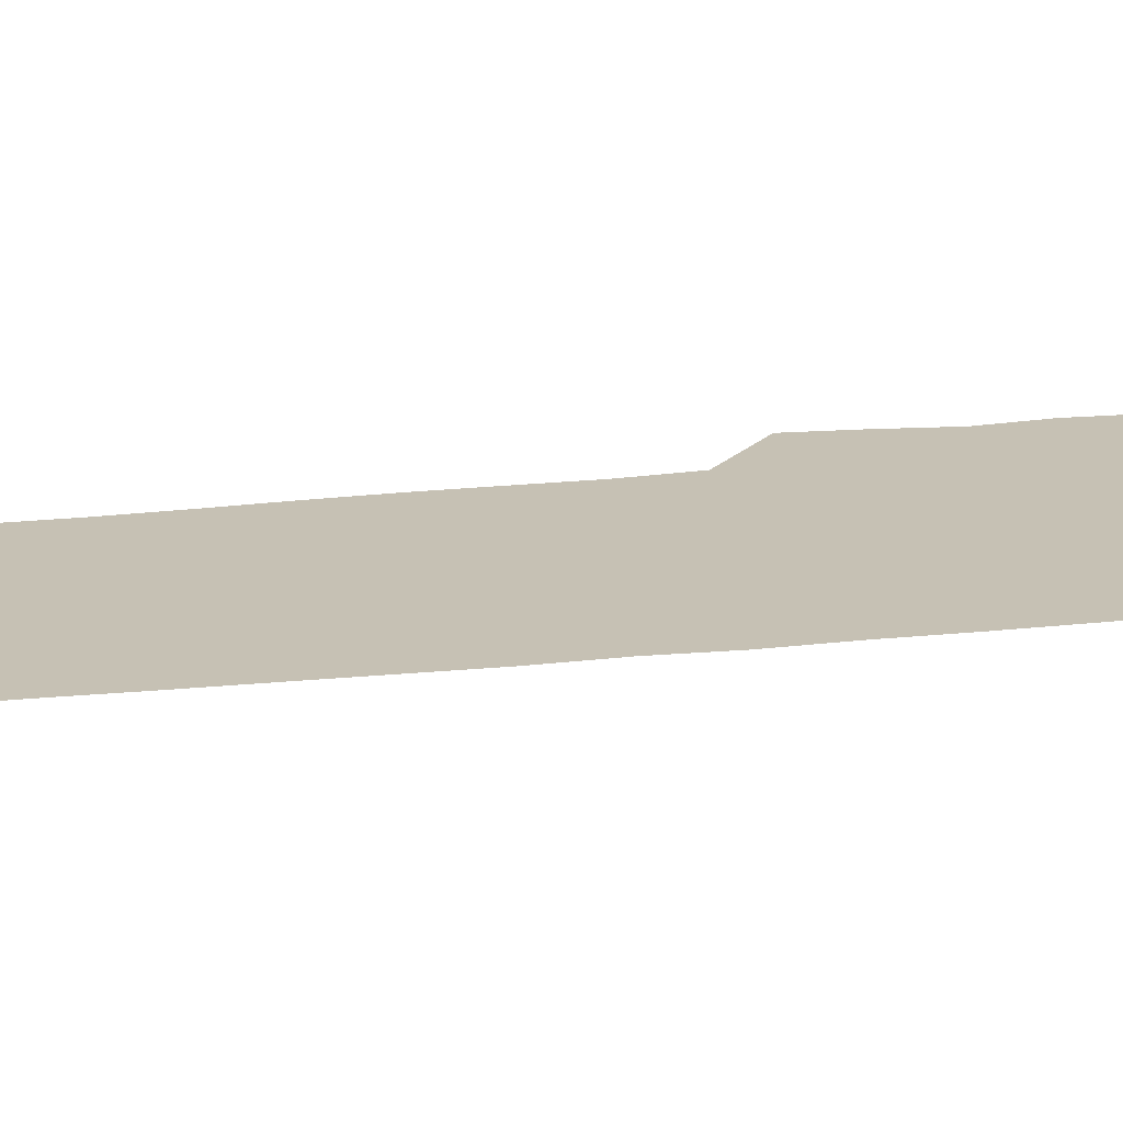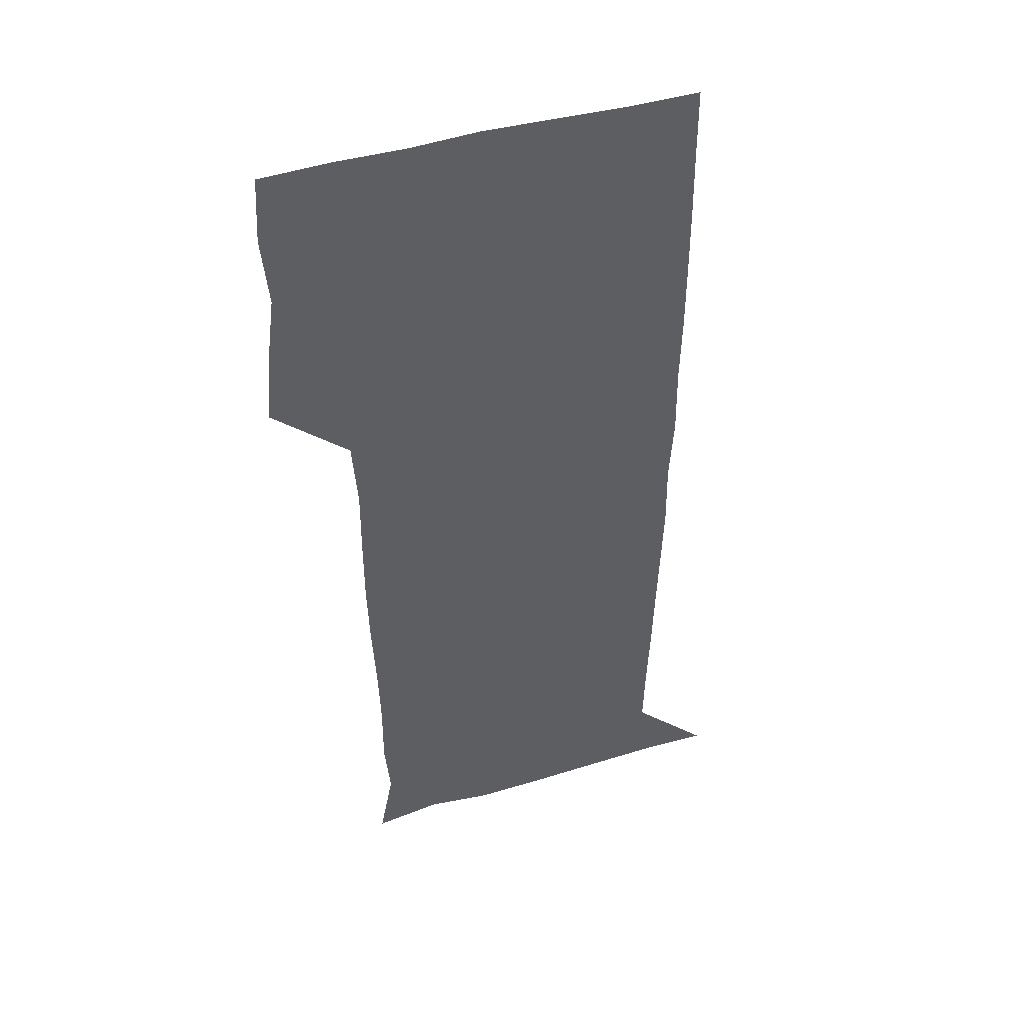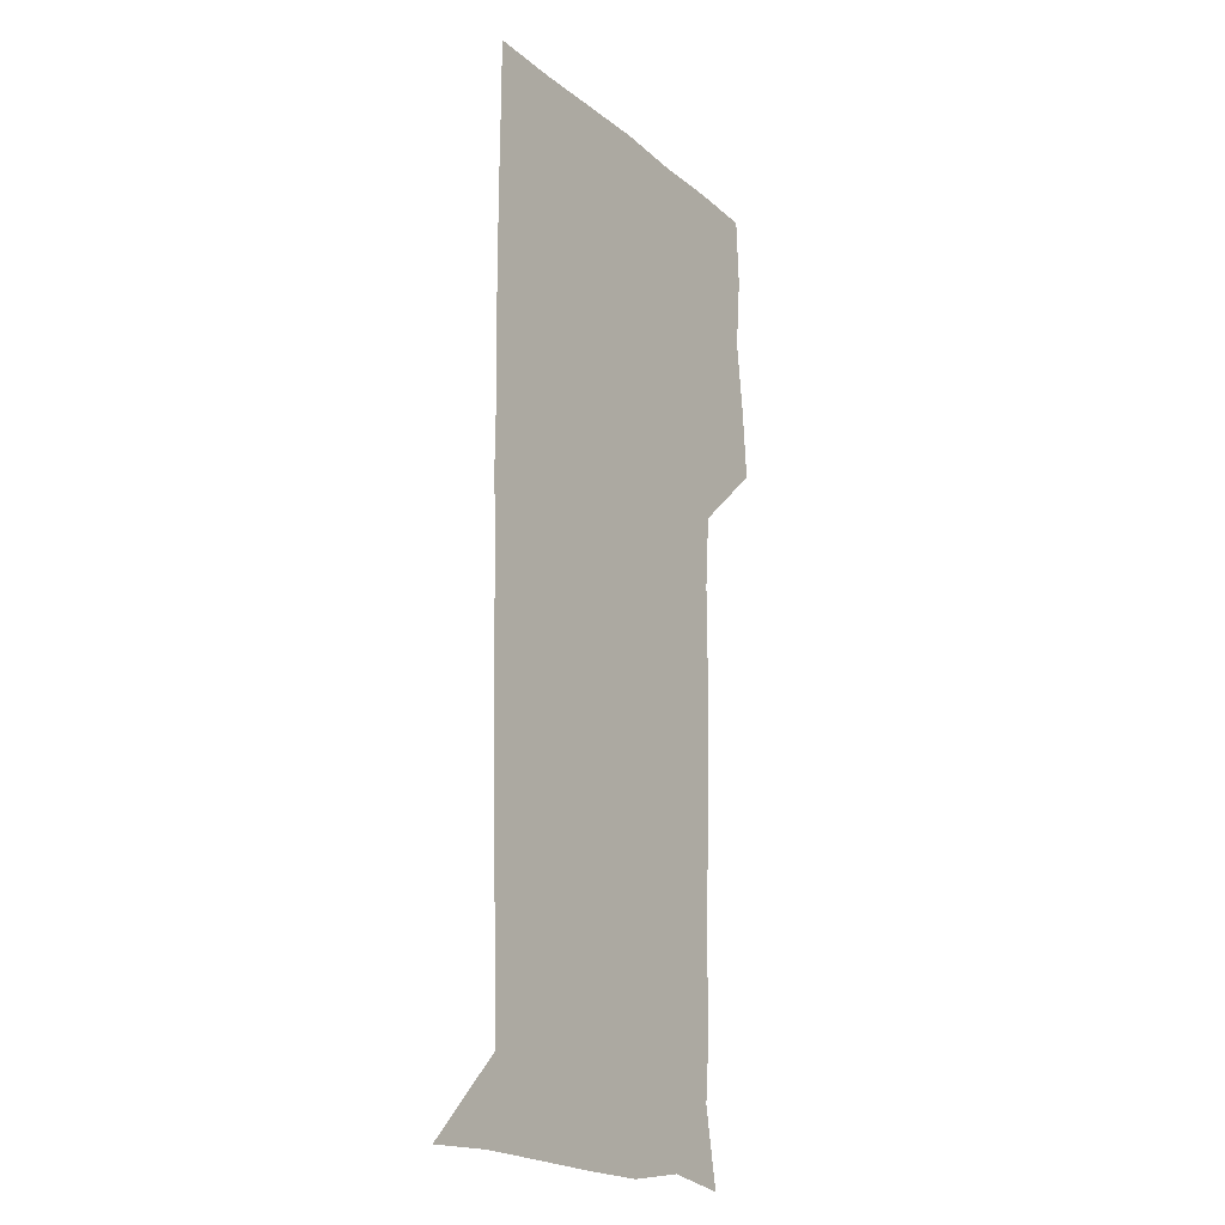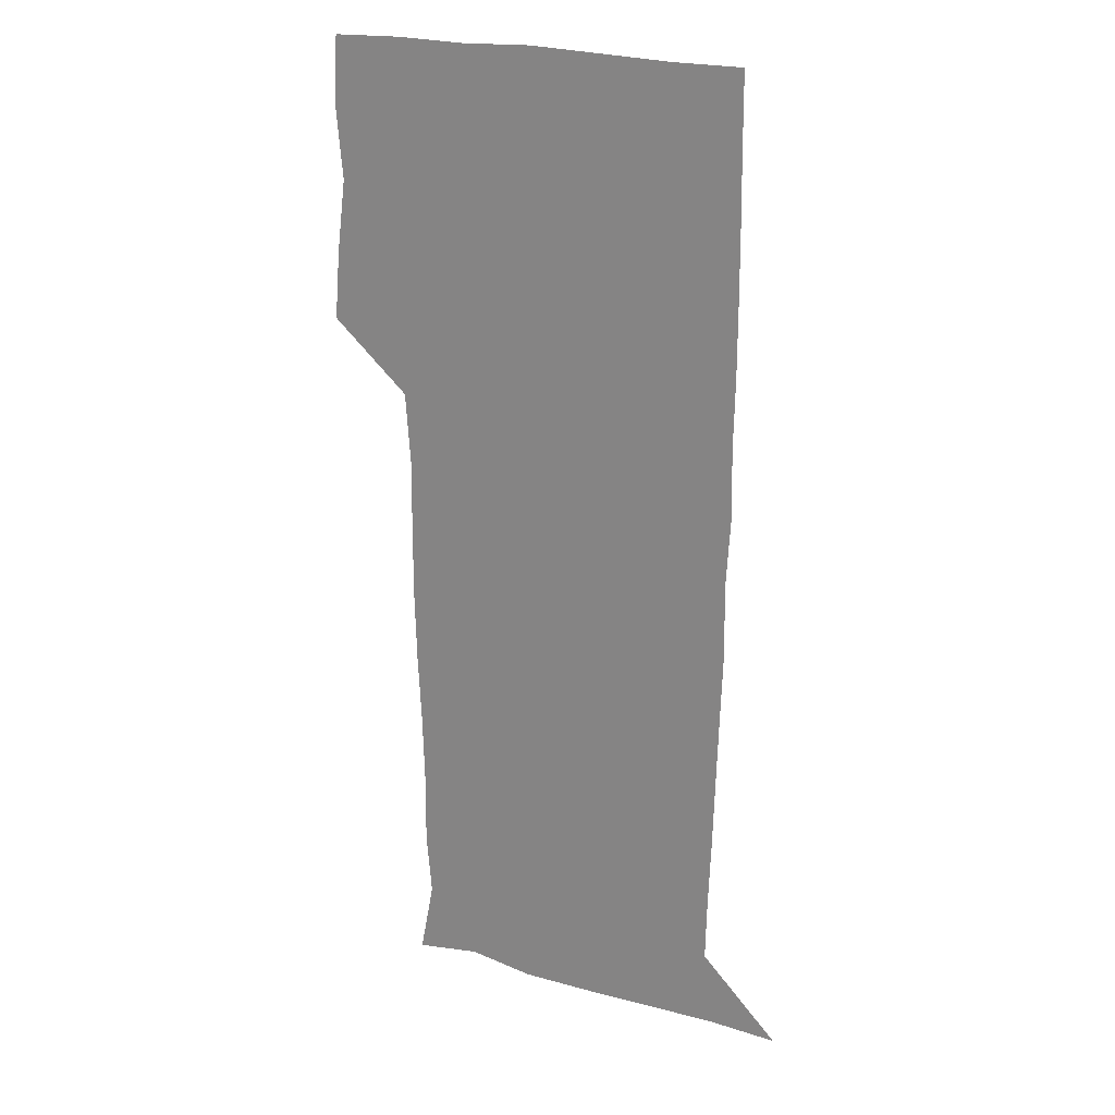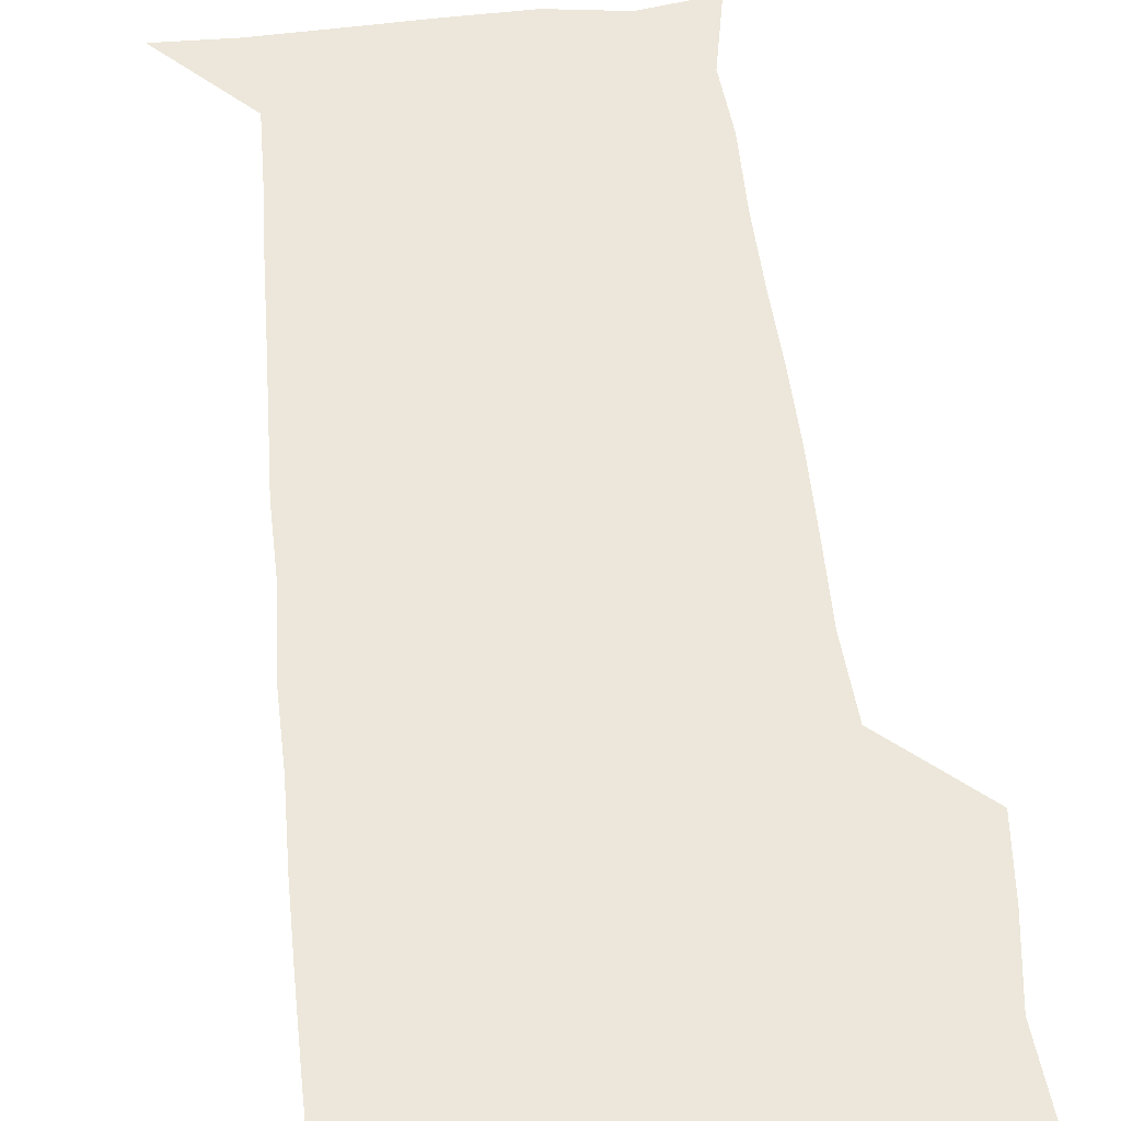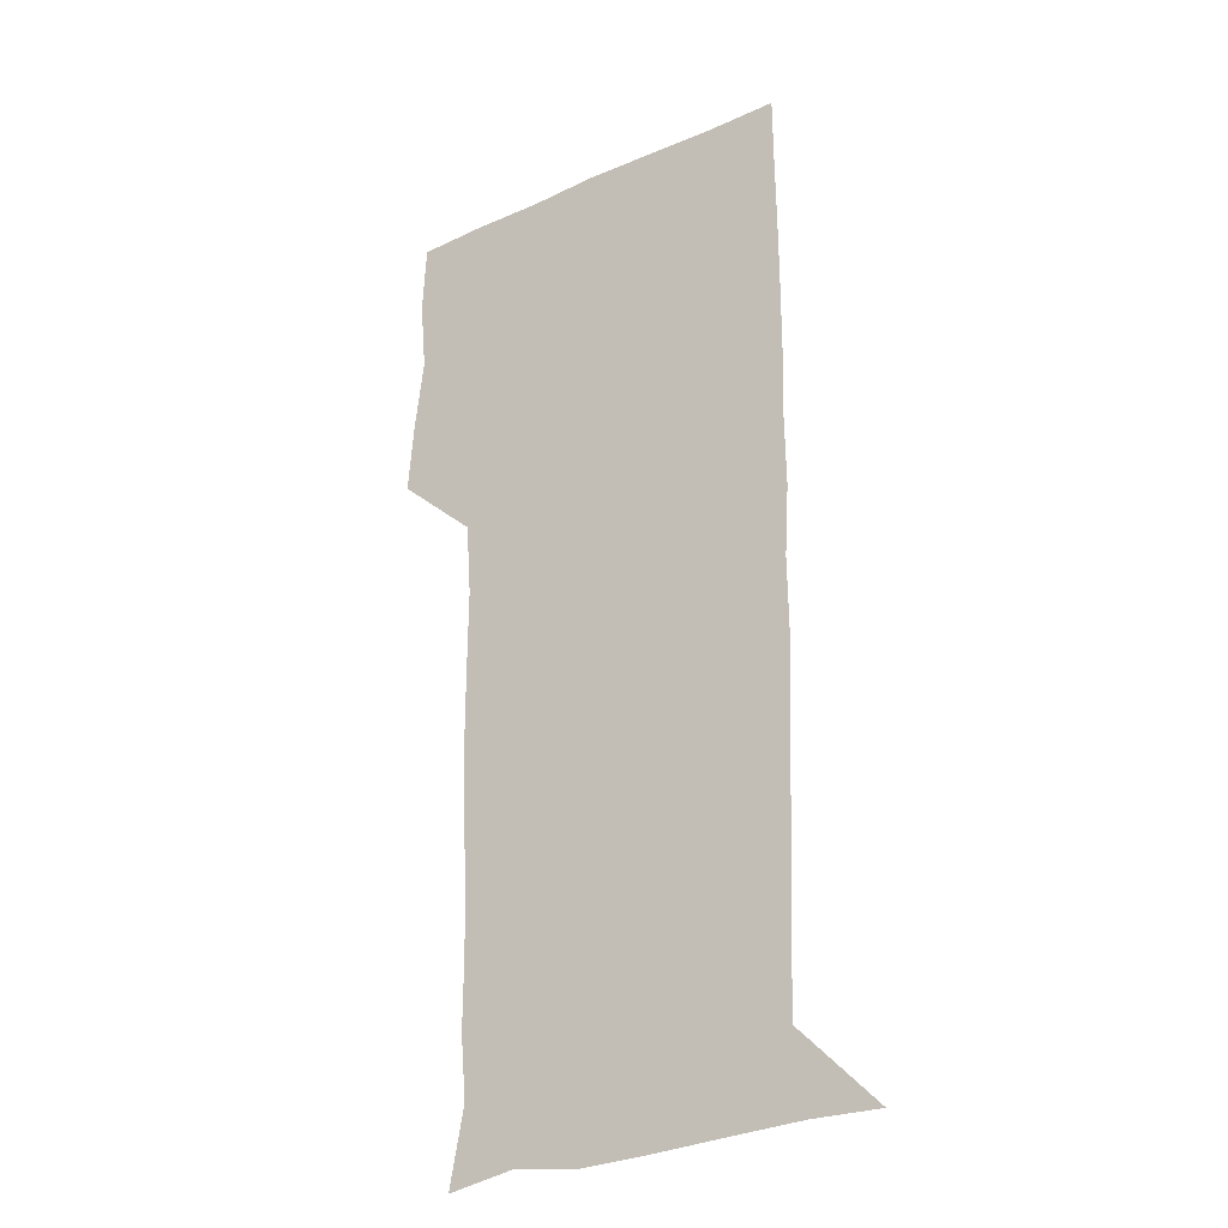
<metadata>
{"format":"obj","ext":"obj","renderer":"f3d","projection":"perspective","resolution":1024,"background":"white","views":[{"elev":18.5,"azim":77.2,"up":"+Z"},{"elev":45.7,"azim":-18.3,"up":"+Y"},{"elev":-18.1,"azim":123.0,"up":"+Y"},{"elev":22.5,"azim":27.4,"up":"+Y"},{"elev":53.4,"azim":174.2,"up":"+Z"},{"elev":-27.1,"azim":34.7,"up":"+Y"}]}
</metadata>
<code>
v 475.1 449.4 0
v 477.6 478.9 0
v 481.6 510.1 0
v 478.8 541.1 0
v 480.4 570.1 0
v 509.6 144 0
v 515.9 176.5 0
v 513.5 203.6 0
v 513.7 234.9 0
v 512.8 265.8 0
v 511.3 296 0
v 510.4 326.2 0
v 510.5 357 0
v 510.8 389 0
v 508.6 420 0
v 512.5 451.4 0
v 510.8 480.7 0
v 513 510.4 0
v 513 539.7 0
v 509.9 571.2 0
v 538.3 148.7 0
v 543.6 182 0
v 545.3 213.6 0
v 544.8 242.9 0
v 543.7 271.9 0
v 543.3 301.9 0
v 542.8 331.7 0
v 542.2 361.5 0
v 541.9 391.7 0
v 542.8 422.4 0
v 543.5 452.2 0
v 543.2 481.3 0
v 543.2 510.3 0
v 543.8 538.4 0
v 540.3 570.9 0
v 567 144.8 0
v 571.6 183.5 0
v 573.6 218.2 0
v 573 245.2 0
v 572.8 274.5 0
v 572.5 304 0
v 572.3 333.7 0
v 572.3 363.6 0
v 572.4 393.4 0
v 572.3 422.9 0
v 572.8 452.6 0
v 572.2 481.4 0
v 572.4 510.4 0
v 572.2 539.2 0
v 569.9 572.3 0
v 598.4 145.6 0
v 600.2 186.5 0
v 600.7 215.9 0
v 600.7 244.2 0
v 600.8 275.3 0
v 600.9 303.9 0
v 601 335.4 0
v 601 364.2 0
v 601.1 393.2 0
v 601.2 422.5 0
v 601.2 452.4 0
v 601.3 481.4 0
v 601.3 510.5 0
v 601.2 538.9 0
v 600.3 571.5 0
v 630.4 146.9 0
v 628.4 183 0
v 628.1 214.8 0
v 628.6 244 0
v 628.8 273.8 0
v 629.4 302.9 0
v 629.3 333.7 0
v 629.4 363.4 0
v 630 392.5 0
v 630.5 422 0
v 630.3 452 0
v 630.4 481.3 0
v 630.7 510.8 0
v 630.4 540.2 0
v 630.7 570.6 0
v 660.6 148 0
v 655.7 181.1 0
v 656.4 209.6 0
v 657.5 238.8 0
v 658.4 268.9 0
v 659.3 298.8 0
v 660.3 328.7 0
v 659.9 360 0
v 661.6 389.5 0
v 661.1 420.4 0
v 661.8 450.5 0
v 661.8 480.8 0
v 661.6 511 0
v 661.2 541.1 0
v 661 570.9 0
v 689.6 147.4 0
v 691 571 0
v 691 601 0
f 15 16 1
f 1 16 2
f 16 17 2
f 2 17 3
f 17 18 3
f 3 18 4
f 18 19 4
f 4 19 5
f 19 20 5
f 6 21 7
f 21 22 7
f 7 22 8
f 22 23 8
f 8 23 9
f 23 24 9
f 9 24 10
f 24 25 10
f 10 25 11
f 25 26 11
f 11 26 12
f 26 27 12
f 12 27 13
f 27 28 13
f 13 28 14
f 28 29 14
f 14 29 15
f 29 30 15
f 15 30 16
f 30 31 16
f 16 31 17
f 31 32 17
f 17 32 18
f 32 33 18
f 18 33 19
f 33 34 19
f 19 34 20
f 34 35 20
f 21 36 22
f 36 37 22
f 22 37 23
f 37 38 23
f 23 38 24
f 38 39 24
f 24 39 25
f 39 40 25
f 25 40 26
f 40 41 26
f 26 41 27
f 41 42 27
f 27 42 28
f 42 43 28
f 28 43 29
f 43 44 29
f 29 44 30
f 44 45 30
f 30 45 31
f 45 46 31
f 31 46 32
f 46 47 32
f 32 47 33
f 47 48 33
f 33 48 34
f 48 49 34
f 34 49 35
f 49 50 35
f 36 51 37
f 51 52 37
f 37 52 38
f 52 53 38
f 38 53 39
f 53 54 39
f 39 54 40
f 54 55 40
f 40 55 41
f 55 56 41
f 41 56 42
f 56 57 42
f 42 57 43
f 57 58 43
f 43 58 44
f 58 59 44
f 44 59 45
f 59 60 45
f 45 60 46
f 60 61 46
f 46 61 47
f 61 62 47
f 47 62 48
f 62 63 48
f 48 63 49
f 63 64 49
f 49 64 50
f 64 65 50
f 51 66 52
f 66 67 52
f 52 67 53
f 67 68 53
f 53 68 54
f 68 69 54
f 54 69 55
f 69 70 55
f 55 70 56
f 70 71 56
f 56 71 57
f 71 72 57
f 57 72 58
f 72 73 58
f 58 73 59
f 73 74 59
f 59 74 60
f 74 75 60
f 60 75 61
f 75 76 61
f 61 76 62
f 76 77 62
f 62 77 63
f 77 78 63
f 63 78 64
f 78 79 64
f 64 79 65
f 79 80 65
f 66 81 67
f 81 82 67
f 67 82 68
f 82 83 68
f 68 83 69
f 83 84 69
f 69 84 70
f 84 85 70
f 70 85 71
f 85 86 71
f 71 86 72
f 86 87 72
f 72 87 73
f 87 88 73
f 73 88 74
f 88 89 74
f 74 89 75
f 89 90 75
f 75 90 76
f 90 91 76
f 76 91 77
f 91 92 77
f 77 92 78
f 92 93 78
f 78 93 79
f 93 94 79
f 79 94 80
f 94 95 80
f 81 96 82

</code>
